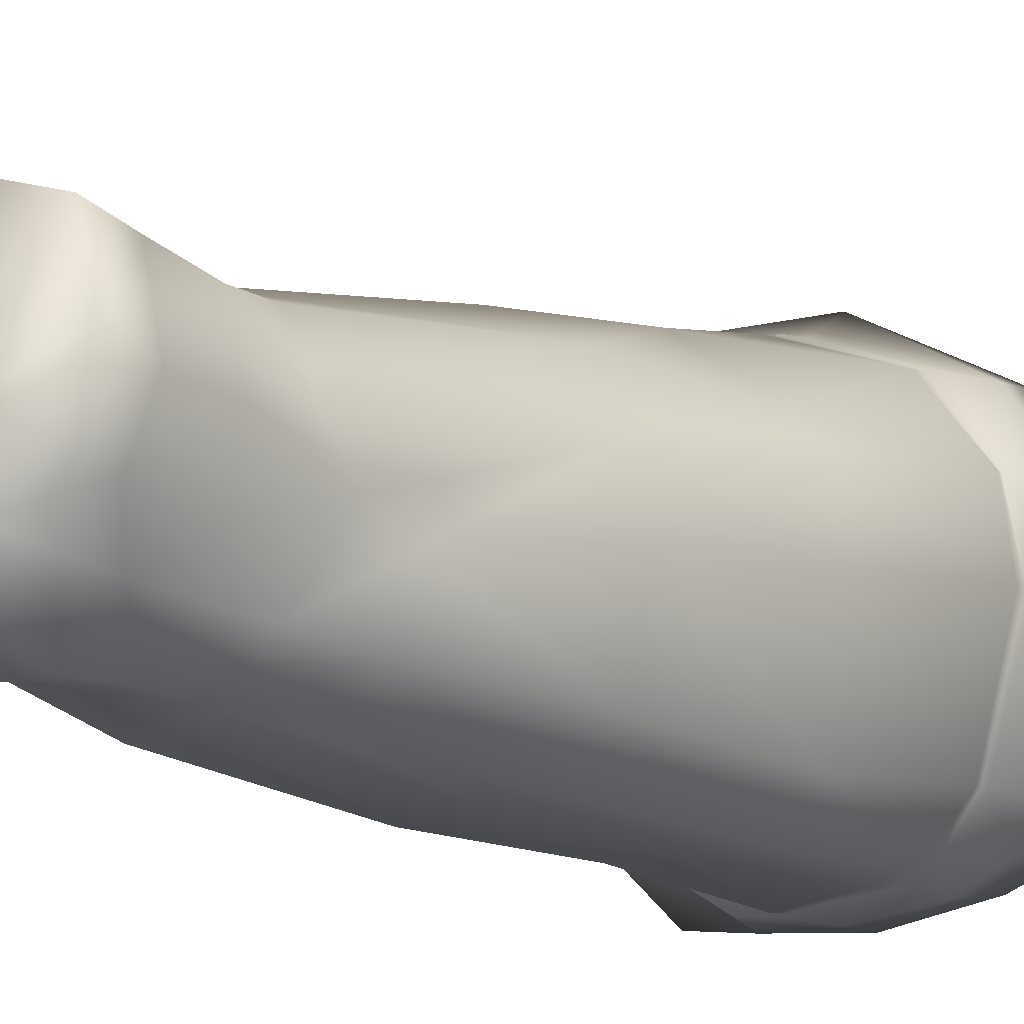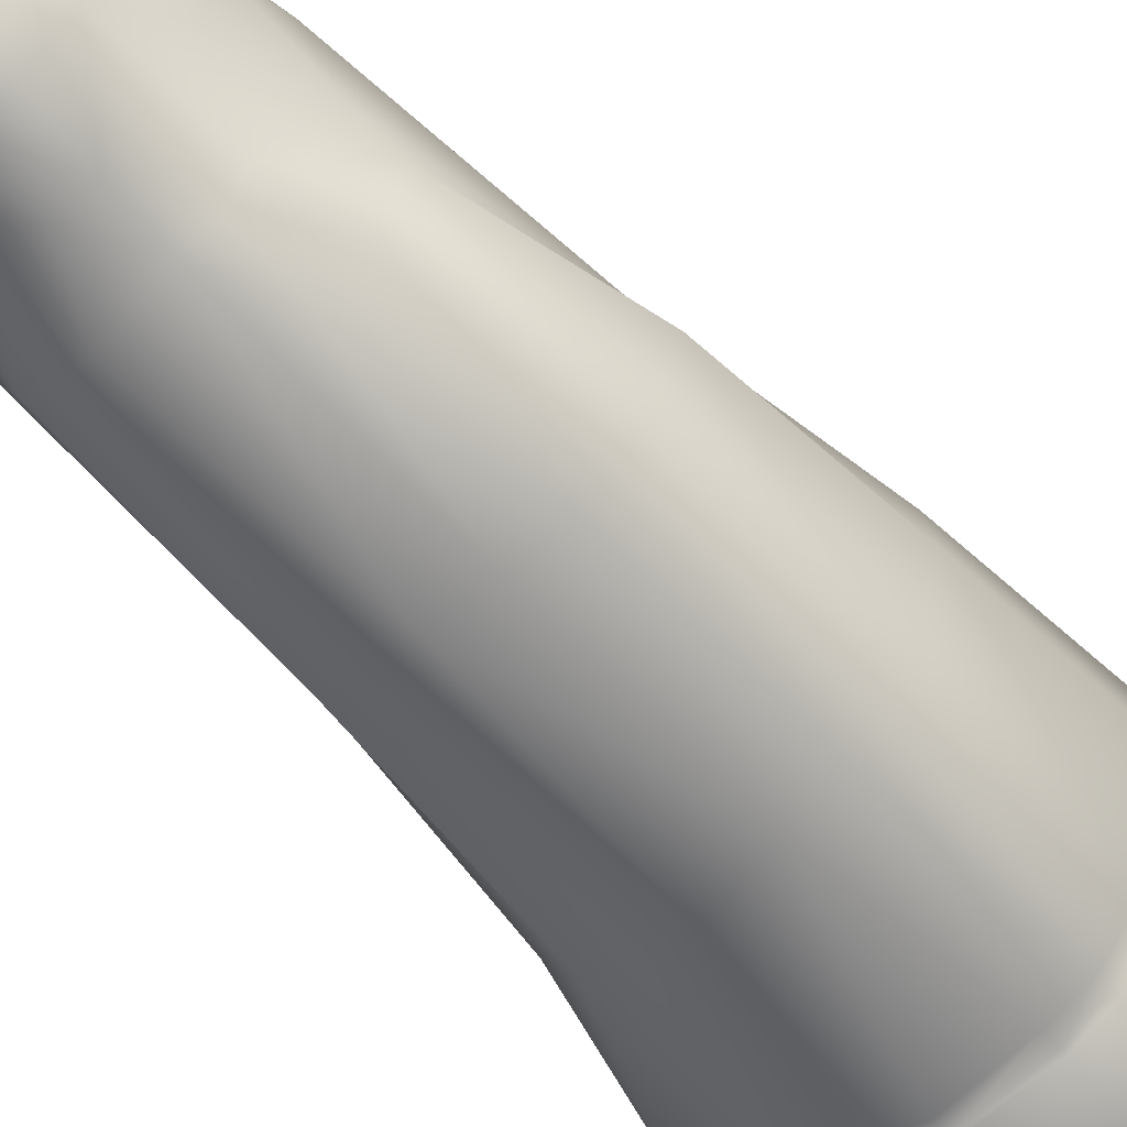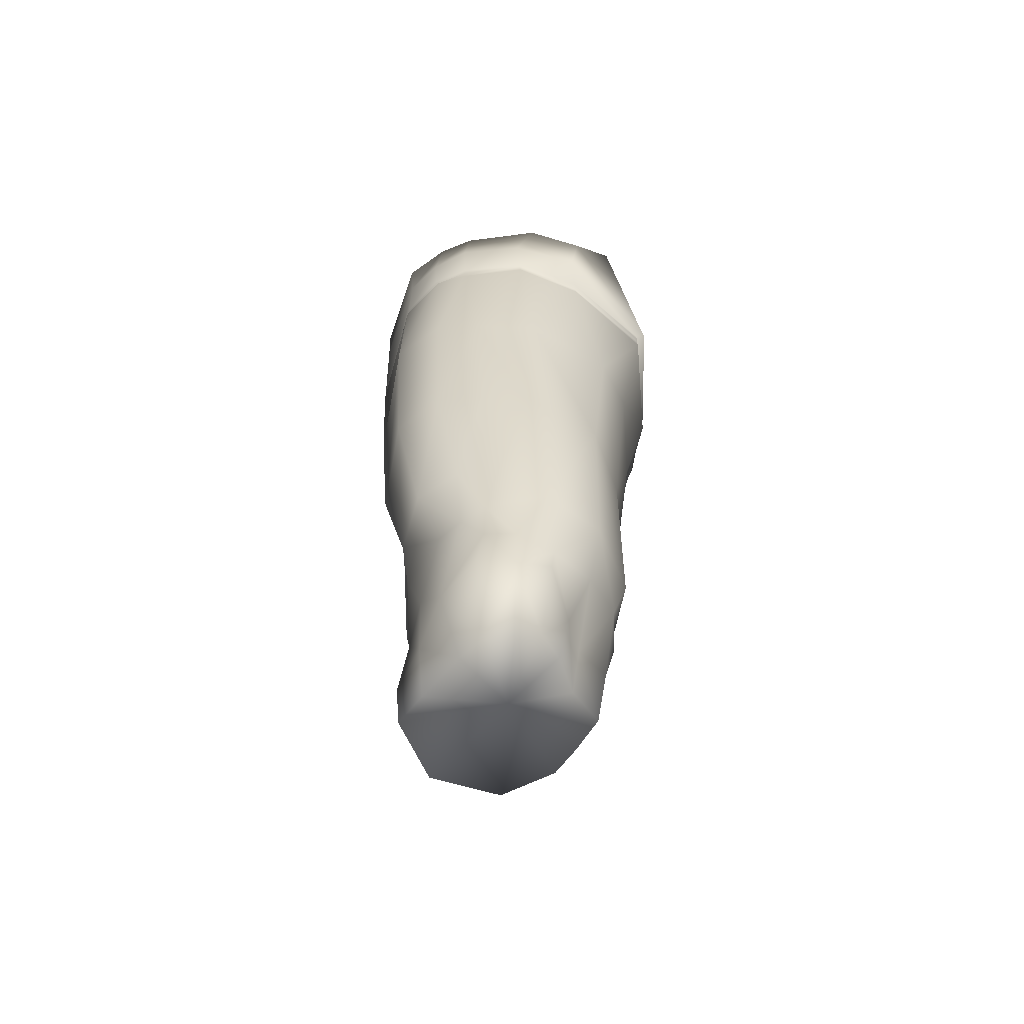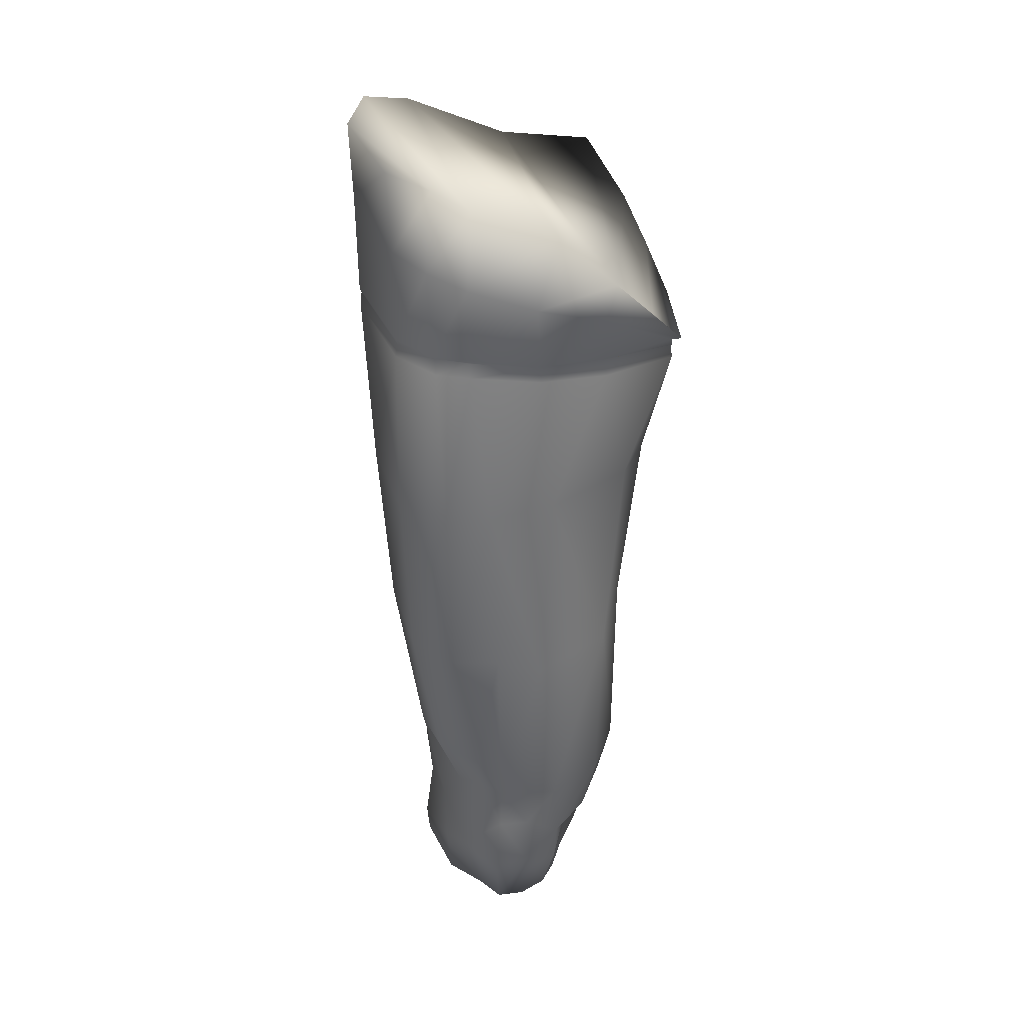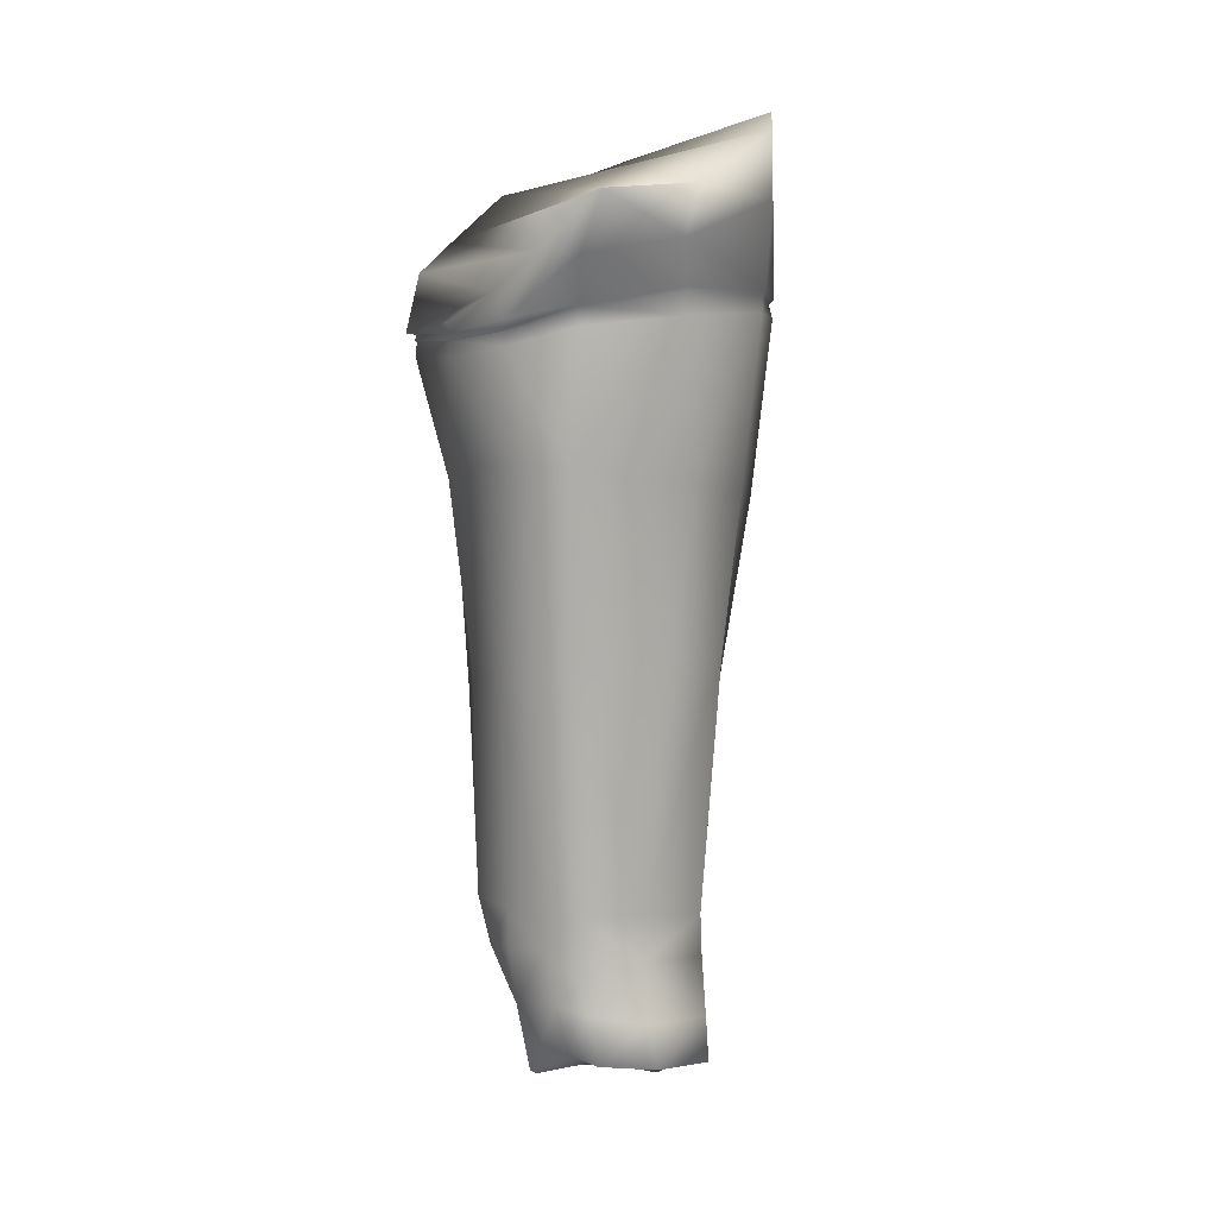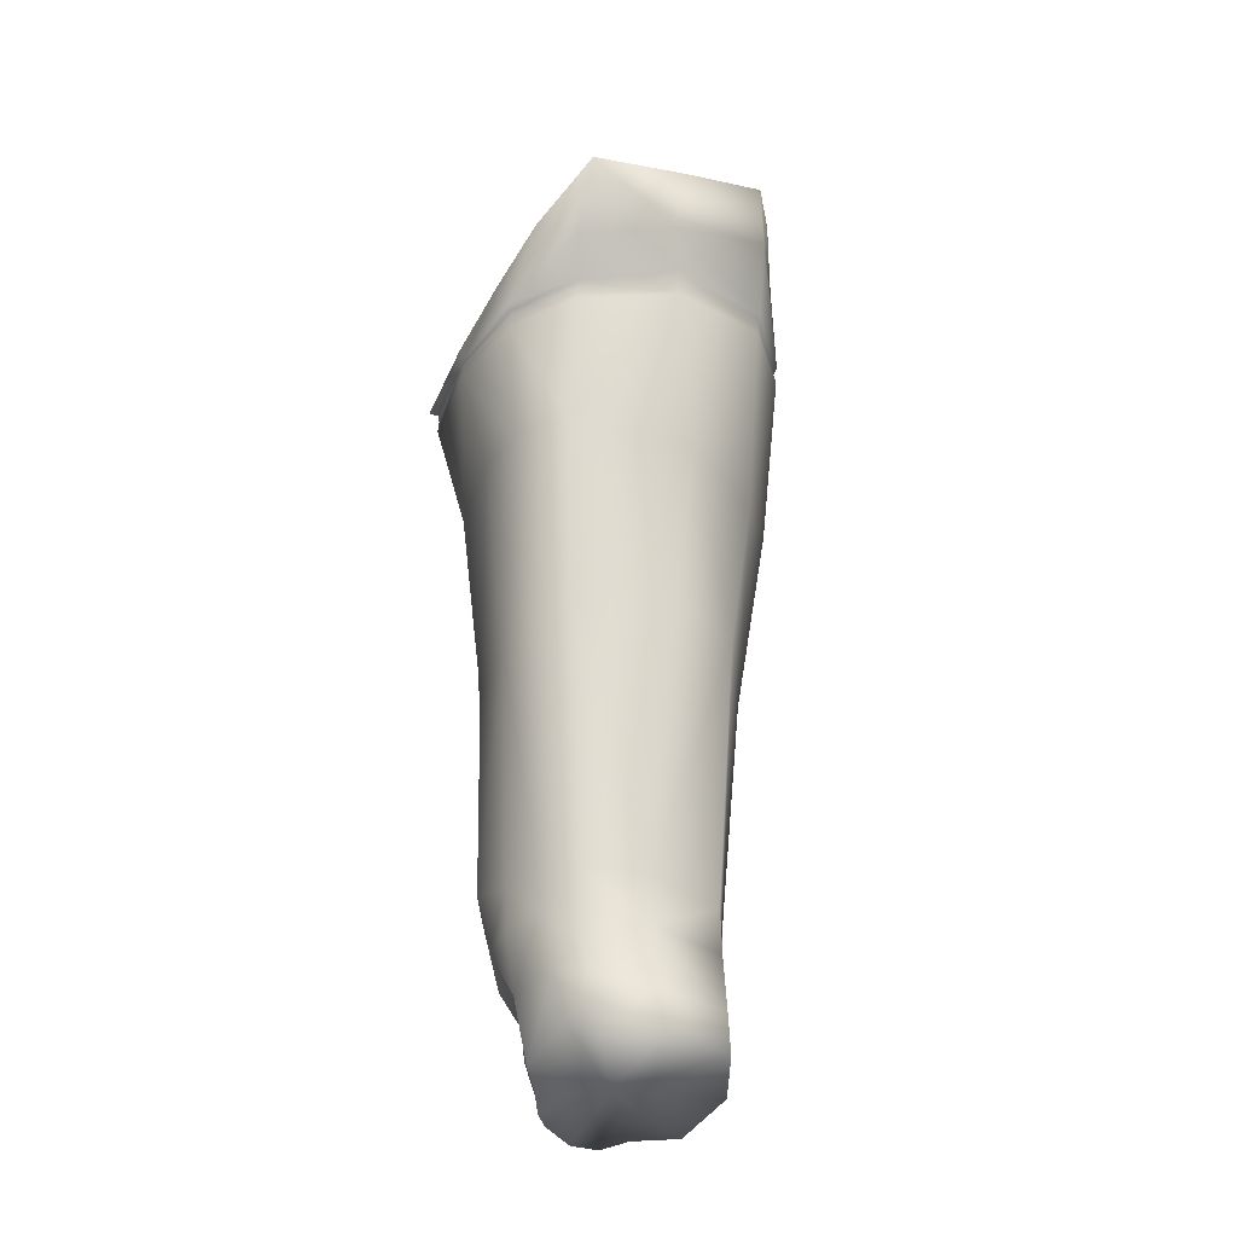
<metadata>
{"format":"obj","ext":"obj","renderer":"f3d","projection":"perspective","resolution":1024,"background":"white","views":[{"elev":-12.1,"azim":-143.7,"up":"+Y"},{"elev":-62.1,"azim":-137.6,"up":"+Y"},{"elev":-63.1,"azim":-2.0,"up":"+Z"},{"elev":31.0,"azim":-7.3,"up":"+Z"},{"elev":3.2,"azim":152.0,"up":"+Z"},{"elev":-29.3,"azim":156.7,"up":"+Z"}]}
</metadata>
<code>
v -0.1039 -0.06035 -0.005418
v -0.0686 -0.06938 -0.01474
v -0.1187 0.07928 -0.00229
v -0.07054 0.1048 -0.02962
v -0.02793 -0.06943 -0.05125
v -0.01314 0.07889 -0.05604
v -0.04356 -0.06998 -0.03705
v -0.02815 0.1043 -0.03433
v -0.1376 -0.036 0.004447
v -0.1196 -0.05117 0.001143
v -0.1506 0.008336 0.01107
v -0.1415 0.04183 0.01202
v -0.006896 0.05184 -0.06985
v -0.00362 0.01432 -0.0794
v -0.006757 -0.03447 -0.08059
v -0.05811 0.04326 -0.3852
v -0.04966 0.03393 -0.3812
v -0.07911 0.003819 -0.3946
v -0.04206 0.01229 -0.3919
v -0.05352 -0.005248 -0.399
v -0.0992 -0.02327 -0.4045
v -0.1135 -0.006159 -0.4064
v -0.1233 0.01395 -0.3952
v -0.1105 0.04458 -0.3893
v -0.0805 0.05437 -0.3867
v -0.09049 -0.03318 -0.4064
v -0.07797 -0.03262 -0.4062
v -0.06695 -0.03199 -0.3999
v -0.05984 -0.02122 -0.3987
v -0.1493 0.004885 -0.02133
v -0.141 0.04301 -0.02266
v -0.1207 0.07656 -0.02983
v -0.07056 0.09298 -0.04933
v -0.03105 0.08091 -0.05612
v -0.01094 0.05458 -0.08038
v -0.005633 0.01448 -0.08363
v -0.1484 0.009877 -0.06757
v -0.1435 0.04142 -0.06696
v -0.1477 0.01016 -0.06983
v -0.1412 0.04109 -0.06873
v -0.1196 0.07283 -0.06653
v -0.1188 0.07197 -0.06832
v -0.07368 0.08847 -0.06986
v -0.07298 0.08979 -0.06796
v -0.03434 0.07445 -0.07572
v -0.03339 0.07572 -0.07487
v -0.01157 0.05435 -0.08402
v -0.01265 0.05386 -0.08475
v -0.005409 0.01465 -0.08682
v -0.005073 0.01454 -0.08647
v -0.01117 -0.03436 -0.08101
v -0.04686 -0.0669 -0.05495
v -0.07733 -0.07081 -0.0467
v -0.1064 -0.06445 -0.03893
v -0.1226 -0.05379 -0.03449
v -0.1359 -0.03898 -0.03025
v -0.01114 -0.03289 -0.08416
v -0.01075 -0.03382 -0.08382
v -0.04626 -0.05933 -0.07666
v -0.04586 -0.06092 -0.07549
v -0.07597 -0.0697 -0.07394
v -0.07588 -0.0706 -0.0726
v -0.1057 -0.06507 -0.07082
v -0.1055 -0.06429 -0.07262
v -0.1202 -0.05772 -0.07243
v -0.1211 -0.05811 -0.07072
v -0.135 -0.04076 -0.07295
v -0.1356 -0.04114 -0.07042
v -0.03391 0.07331 -0.08355
v -0.01203 0.05391 -0.0909
v -0.004841 0.01486 -0.09385
v -0.01041 -0.03286 -0.09032
v -0.0453 -0.05996 -0.08413
v -0.07554 -0.07011 -0.08054
v -0.1057 -0.06496 -0.0793
v -0.1202 -0.05999 -0.07908
v -0.1361 -0.04175 -0.07801
v -0.1484 0.009106 -0.07561
v -0.1432 0.04085 -0.07463
v -0.1188 0.07156 -0.07479
v -0.07383 0.08715 -0.0789
v -0.03398 0.06557 -0.1384
v -0.01943 0.04357 -0.1373
v -0.03979 0.05514 -0.2172
v -0.02984 0.04055 -0.2278
v -0.02525 0.02075 -0.2272
v -0.0156 0.02008 -0.1383
v -0.02776 -0.01251 -0.2283
v -0.02012 -0.02037 -0.1425
v -0.03201 -0.04129 -0.1439
v -0.1142 -0.05856 -0.2333
v -0.1172 -0.06205 -0.1498
v -0.1327 -0.042 -0.2306
v -0.1368 -0.04731 -0.1512
v -0.1389 -0.0003251 -0.2275
v -0.1446 0.003618 -0.1504
v -0.1297 0.02044 -0.2294
v -0.1403 0.02852 -0.1495
v -0.1256 0.04515 -0.1475
v -0.08652 0.07299 -0.1441
v -0.08043 0.0648 -0.2136
v -0.1205 -0.03881 -0.2967
v -0.1035 -0.05221 -0.299
v -0.09363 -0.06012 -0.2339
v -0.09079 -0.04934 -0.3237
v -0.07385 -0.06369 -0.238
v -0.06473 -0.05368 -0.3207
v -0.03988 -0.04373 -0.2343
v -0.0412 -0.03749 -0.3199
v -0.03222 0.01128 -0.3228
v -0.02823 -0.009311 -0.3192
v -0.03826 0.02958 -0.3214
v -0.05157 0.04239 -0.3226
v -0.07803 0.04602 -0.3232
v -0.1118 0.03519 -0.3275
v -0.1134 0.04963 -0.2156
v -0.1233 0.01313 -0.3289
v -0.1268 -0.01449 -0.2984
v -0.1238 -0.005486 -0.3138
v -0.05427 0.04191 -0.3638
v -0.05221 0.04037 -0.3507
v -0.04496 0.03033 -0.361
v -0.03989 0.02818 -0.3384
v -0.038 0.007876 -0.3641
v -0.03302 0.01059 -0.3393
v -0.03434 -0.01011 -0.3415
v -0.05017 -0.006101 -0.3687
v -0.04586 -0.02979 -0.3497
v -0.055 -0.02122 -0.3695
v -0.06325 -0.0464 -0.3699
v -0.06182 -0.04442 -0.3542
v -0.07773 -0.04804 -0.3698
v -0.07774 -0.0477 -0.3447
v -0.09099 -0.04737 -0.345
v -0.09352 -0.04869 -0.3703
v -0.1012 -0.04048 -0.3218
v -0.108 -0.03017 -0.3692
v -0.1102 -0.03319 -0.324
v -0.1168 -0.0152 -0.3476
v -0.1158 -0.01148 -0.3791
v -0.1213 0.00678 -0.3477
v -0.1248 0.009307 -0.3782
v -0.1126 0.03522 -0.346
v -0.1118 0.04012 -0.3708
v -0.07832 0.04554 -0.3431
v -0.07787 0.05026 -0.3686
v -0.06867 -0.0629 -0.1471
v -0.09692 -0.06392 -0.1512
f 1 2 3
f 2 4 3
f 5 6 7
f 6 8 7
f 9 10 11
f 10 12 11
f 2 7 4
f 7 8 4
f 13 6 5
f 10 1 12
f 1 3 12
f 14 13 15
f 13 5 15
f 16 17 18
f 17 19 18
f 19 20 18
f 21 22 18
f 22 23 18
f 23 24 18
f 24 25 18
f 25 16 18
f 26 21 18
f 27 26 18
f 28 27 18
f 20 29 18
f 29 28 18
f 30 11 31
f 11 12 31
f 12 3 31
f 3 32 31
f 3 4 32
f 4 33 32
f 4 8 33
f 8 34 33
f 8 6 34
f 35 13 36
f 13 14 36
f 37 38 39
f 38 40 39
f 38 41 40
f 41 42 40
f 42 41 43
f 41 44 43
f 43 44 45
f 44 46 45
f 46 47 45
f 47 48 45
f 49 48 50
f 48 47 50
f 34 6 35
f 6 13 35
f 34 35 46
f 35 47 46
f 33 34 44
f 34 46 44
f 32 33 41
f 33 44 41
f 31 32 38
f 32 41 38
f 30 31 37
f 31 38 37
f 50 47 36
f 47 35 36
f 7 15 5
f 51 15 52
f 15 7 52
f 52 7 53
f 7 2 53
f 53 2 54
f 2 1 54
f 55 10 56
f 10 9 56
f 56 9 30
f 9 11 30
f 14 15 36
f 15 51 36
f 57 58 59
f 58 60 59
f 59 60 61
f 60 62 61
f 62 63 61
f 63 64 61
f 65 66 67
f 66 68 67
f 68 37 67
f 37 39 67
f 49 50 57
f 50 58 57
f 64 63 65
f 63 66 65
f 54 1 55
f 1 10 55
f 68 56 37
f 56 30 37
f 66 55 68
f 55 56 68
f 63 54 66
f 54 55 66
f 62 53 63
f 53 54 63
f 60 52 62
f 52 53 62
f 58 51 60
f 51 52 60
f 50 36 58
f 36 51 58
f 45 48 69
f 48 70 69
f 71 49 72
f 49 57 72
f 72 57 73
f 57 59 73
f 73 59 74
f 59 61 74
f 74 61 75
f 61 64 75
f 76 65 77
f 65 67 77
f 77 67 78
f 67 39 78
f 78 39 79
f 39 40 79
f 79 40 80
f 40 42 80
f 42 43 80
f 43 81 80
f 43 45 81
f 45 69 81
f 71 70 49
f 70 48 49
f 82 83 84
f 83 85 84
f 85 83 86
f 83 87 86
f 86 87 88
f 87 89 88
f 89 90 88
f 91 92 93
f 92 94 93
f 93 94 95
f 94 96 95
f 95 96 97
f 96 98 97
f 98 99 97
f 100 82 101
f 82 84 101
f 93 102 91
f 102 103 91
f 104 105 106
f 105 107 106
f 106 107 108
f 107 109 108
f 110 86 111
f 86 88 111
f 85 86 112
f 86 110 112
f 84 85 113
f 85 112 113
f 101 84 114
f 84 113 114
f 115 116 114
f 116 101 114
f 117 116 115
f 95 97 118
f 97 119 118
f 102 93 118
f 93 95 118
f 120 121 122
f 121 123 122
f 122 123 124
f 123 125 124
f 125 126 124
f 126 127 124
f 126 128 127
f 128 129 127
f 130 131 132
f 131 133 132
f 133 134 132
f 134 135 132
f 136 137 134
f 137 135 134
f 138 139 137
f 139 140 137
f 139 141 140
f 141 142 140
f 141 143 142
f 143 144 142
f 143 145 144
f 145 146 144
f 146 145 120
f 145 121 120
f 98 79 99
f 79 80 99
f 96 78 98
f 78 79 98
f 94 77 96
f 77 78 96
f 92 76 94
f 76 77 94
f 147 74 148
f 74 75 148
f 90 73 147
f 73 74 147
f 89 72 90
f 72 73 90
f 87 71 89
f 71 72 89
f 87 83 71
f 83 70 71
f 69 70 82
f 70 83 82
f 100 81 82
f 81 69 82
f 99 80 100
f 80 81 100
f 147 108 90
f 108 88 90
f 88 108 111
f 108 109 111
f 128 126 109
f 111 109 126
f 125 110 126
f 110 111 126
f 112 110 123
f 110 125 123
f 121 113 123
f 113 112 123
f 114 113 145
f 113 121 145
f 143 115 145
f 115 114 145
f 141 117 143
f 117 115 143
f 117 141 119
f 141 139 119
f 139 138 119
f 138 118 119
f 103 102 136
f 102 138 136
f 133 105 134
f 137 140 21
f 140 22 21
f 135 137 26
f 137 21 26
f 27 132 26
f 132 135 26
f 130 132 28
f 132 27 28
f 127 129 20
f 129 29 20
f 124 127 19
f 127 20 19
f 17 122 19
f 122 124 19
f 16 120 17
f 120 122 17
f 25 146 16
f 146 120 16
f 24 144 25
f 144 146 25
f 142 144 23
f 144 24 23
f 22 140 23
f 140 142 23
f 105 133 107
f 133 131 107
f 102 118 138
f 119 97 117
f 97 116 117
f 116 100 101
f 100 116 99
f 116 97 99
f 134 105 136
f 105 103 136
f 91 103 104
f 103 105 104
f 104 148 91
f 148 92 91
f 148 75 92
f 75 76 92
f 75 64 76
f 64 65 76
f 136 138 137
f 148 106 147
f 106 108 147
f 107 131 109
f 131 128 109
f 130 129 131
f 129 128 131
f 29 129 28
f 129 130 28
f 106 148 104

</code>
